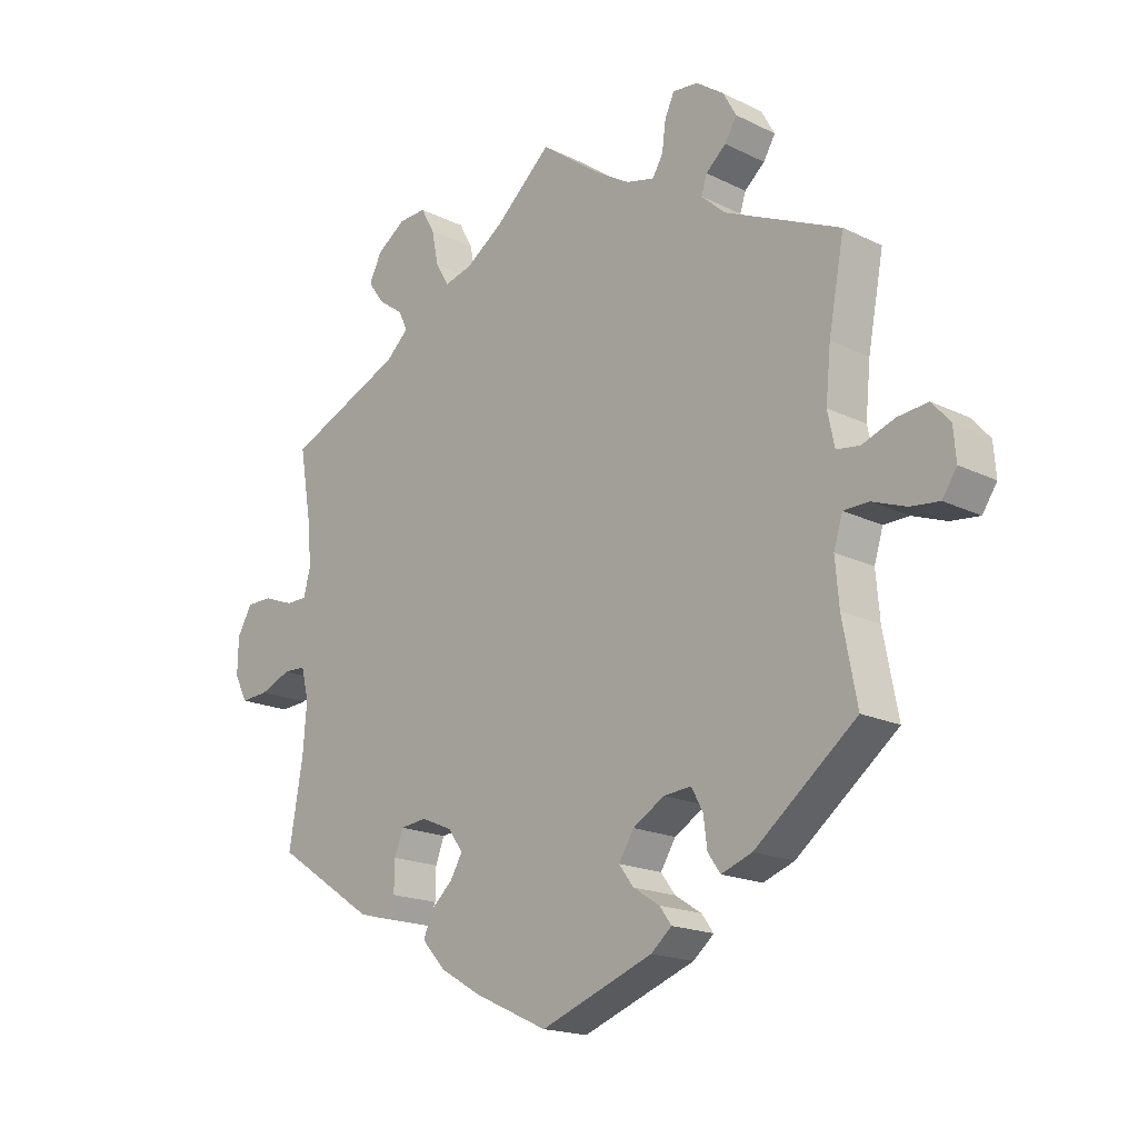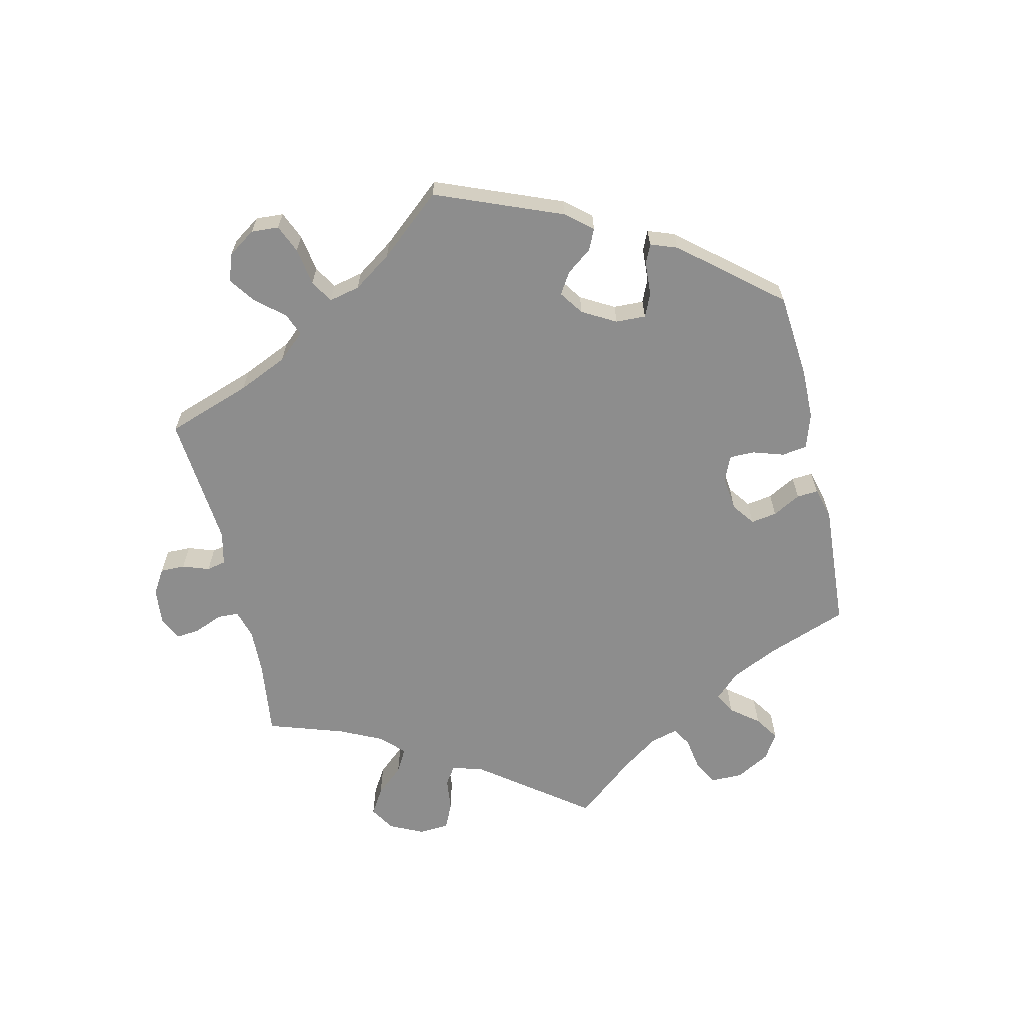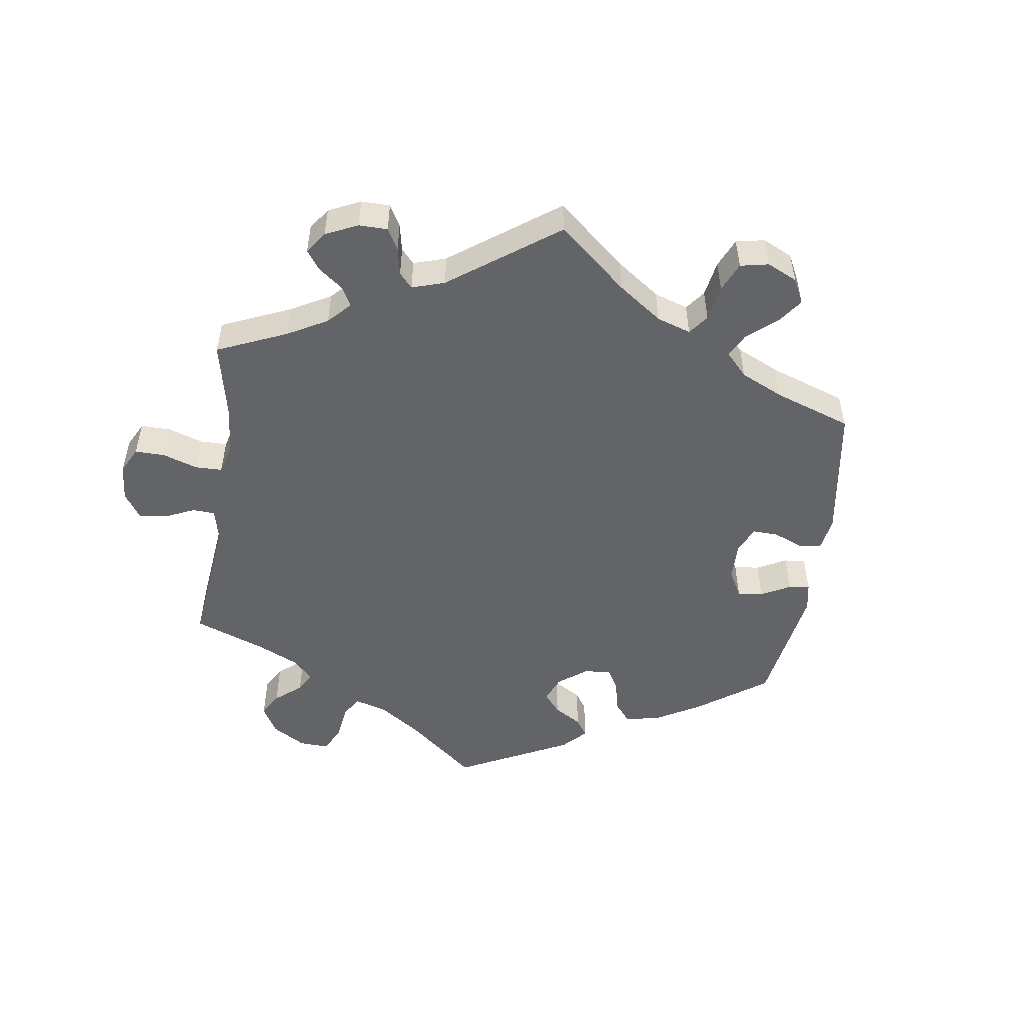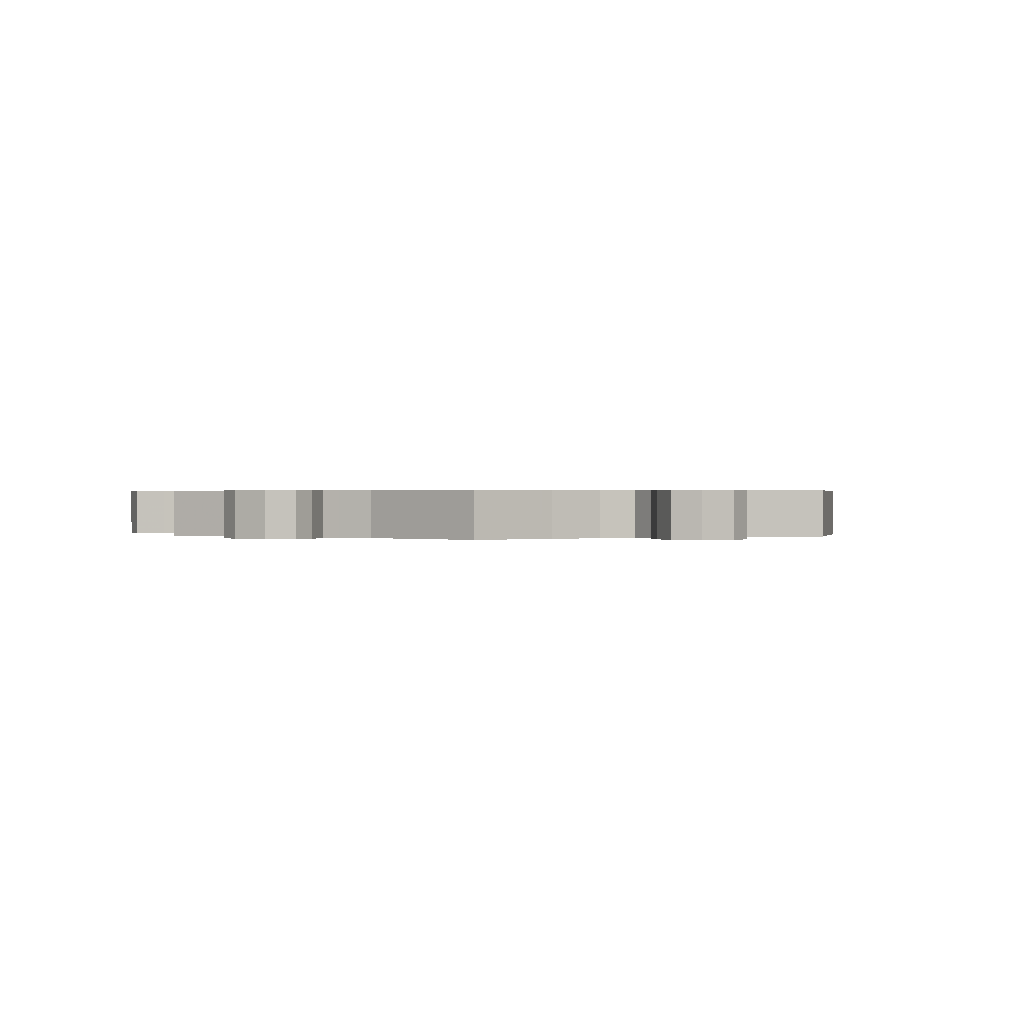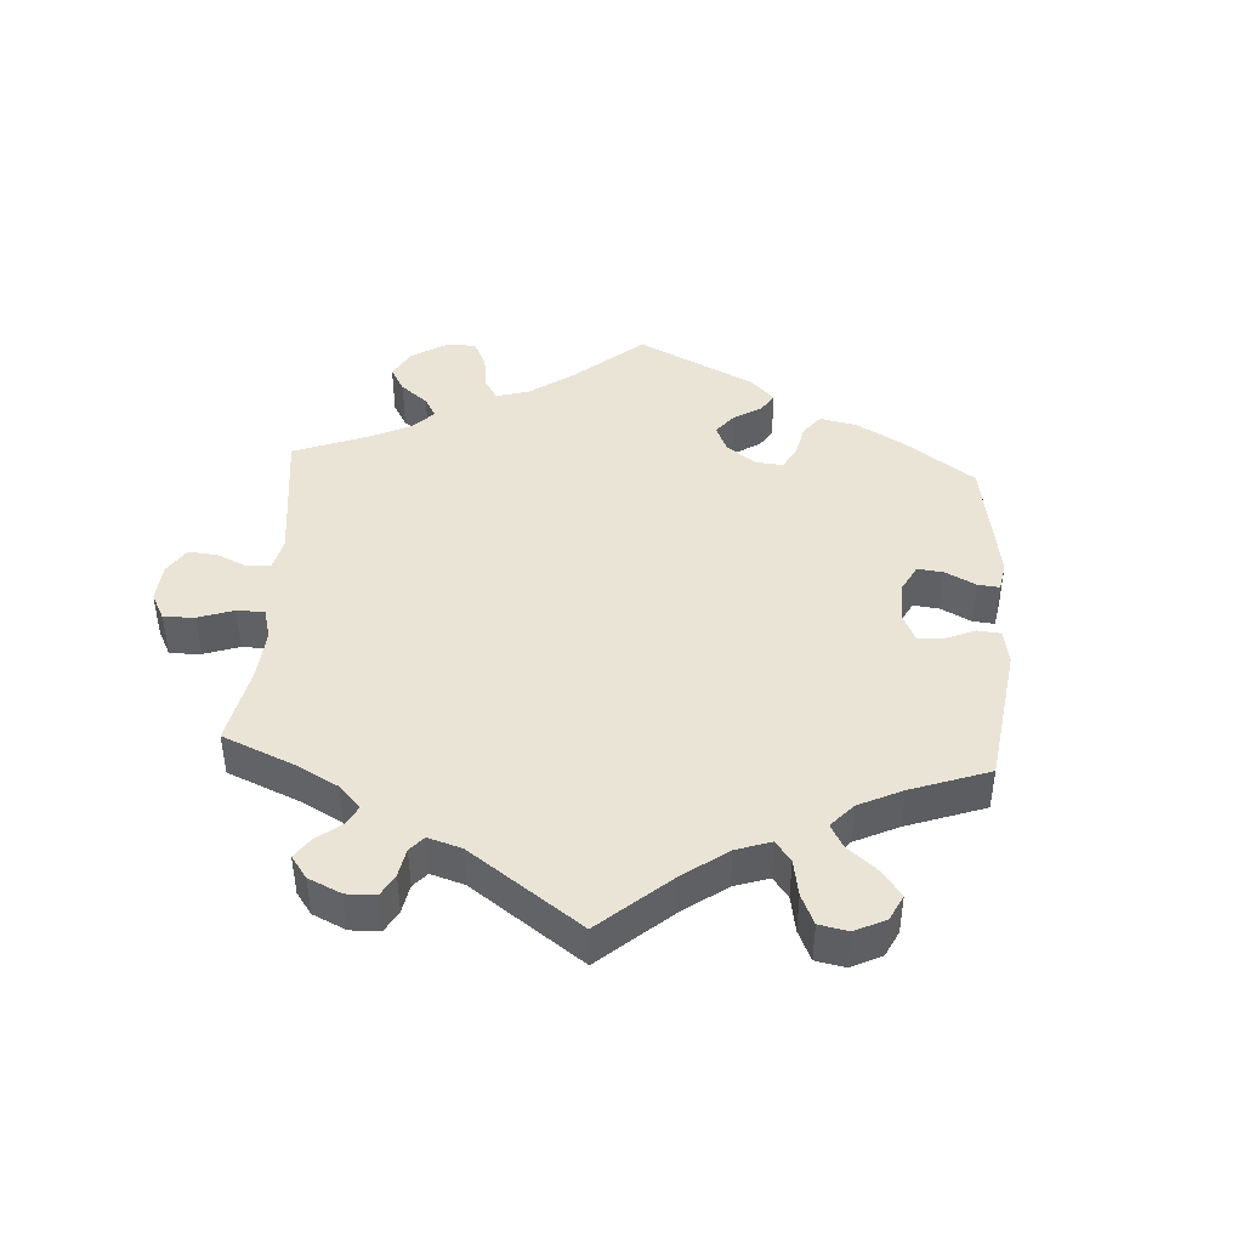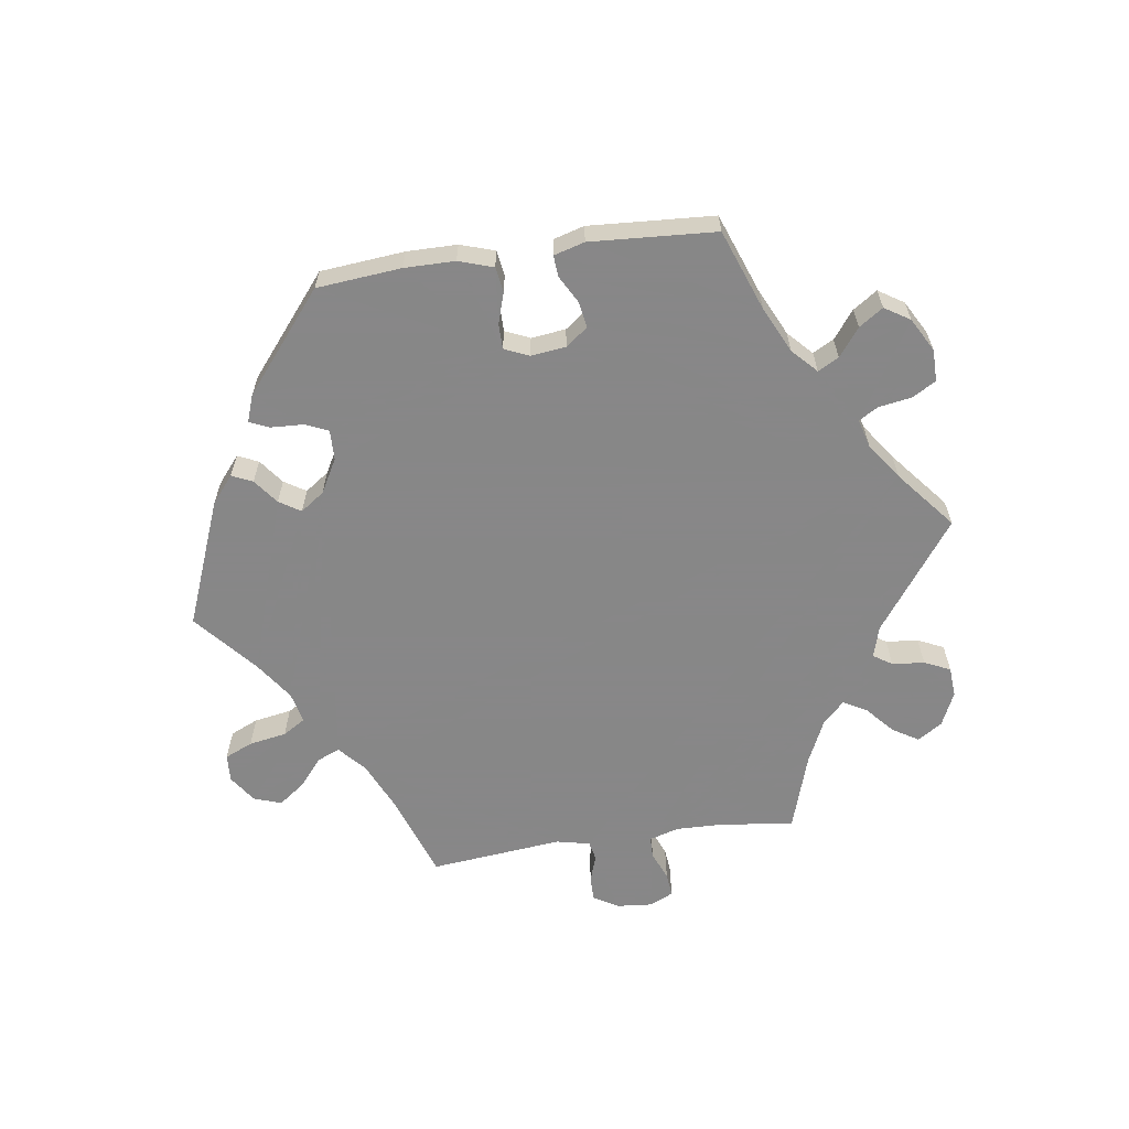
<metadata>
{"format":"obj","ext":"obj","renderer":"f3d","projection":"perspective","resolution":1024,"background":"white","views":[{"elev":-18.0,"azim":46.3,"up":"+Z"},{"elev":-64.6,"azim":132.7,"up":"+Y"},{"elev":-51.2,"azim":51.8,"up":"+Y"},{"elev":0.4,"azim":64.8,"up":"+Y"},{"elev":43.8,"azim":63.5,"up":"+Y"},{"elev":-62.6,"azim":-141.7,"up":"+Y"}]}
</metadata>
<code>
v 0.092 0.07 0.509
v 0.151 0.07 0.473
v 0.196 0.07 0.462
v 0.213 0.07 0.49
v 0.219 0.07 0.536
v 0.234 0.07 0.569
v 0.274 0.07 0.565
v 0.318 0.07 0.534
v 0.339 0.07 0.496
v 0.32 0.07 0.464
v 0.288 0.07 0.436
v 0.279 0.07 0.408
v 0.317 0.07 0.373
v 0.501 0.07 0.29
v 0.476 0.07 0.157
v 0.468 0.07 0.076
v 0.479 0.07 0.023
v 0.516 0.07 0.018
v 0.568 0.07 0.037
v 0.616 0.07 0.042
v 0.645 0.07 0.009
v 0.649 0.07 -0.041
v 0.626 0.07 -0.076
v 0.58 0.07 -0.071
v 0.526 0.07 -0.051
v 0.486 0.07 -0.052
v 0.472 0.07 -0.098
v 0.478 0.07 -0.168
v 0.501 0.07 -0.289
v 0.34 0.07 -0.417
v 0.291 0.07 -0.435
v 0.271 0.07 -0.407
v 0.265 0.07 -0.36
v 0.247 0.07 -0.326
v 0.203 0.07 -0.33
v 0.153 0.07 -0.36
v 0.129 0.07 -0.399
v 0.152 0.07 -0.43
v 0.194 0.07 -0.457
v 0.213 0.07 -0.483
v 0.18 0.07 -0.511
v 0.001 0.07 -0.578
v -0.116 0.07 -0.524
v -0.182 0.07 -0.485
v -0.219 0.07 -0.444
v -0.205 0.07 -0.408
v -0.169 0.07 -0.375
v -0.15 0.07 -0.342
v -0.174 0.07 -0.309
v -0.223 0.07 -0.288
v -0.265 0.07 -0.293
v -0.279 0.07 -0.33
v -0.28 0.07 -0.378
v -0.294 0.07 -0.407
v -0.341 0.07 -0.395
v -0.5 0.07 -0.289
v -0.478 0.07 -0.16
v -0.472 0.07 -0.083
v -0.484 0.07 -0.034
v -0.52 0.07 -0.033
v -0.569 0.07 -0.053
v -0.613 0.07 -0.056
v -0.634 0.07 -0.016
v -0.633 0.07 0.042
v -0.609 0.07 0.084
v -0.568 0.07 0.084
v -0.52 0.07 0.066
v -0.486 0.07 0.066
v -0.475 0.07 0.109
v -0.481 0.07 0.176
v -0.5 0.07 0.289
v -0.314 0.07 0.37
v -0.278 0.07 0.404
v -0.293 0.07 0.434
v -0.333 0.07 0.463
v -0.358 0.07 0.498
v -0.338 0.07 0.539
v -0.292 0.07 0.571
v -0.248 0.07 0.573
v -0.226 0.07 0.533
v -0.215 0.07 0.479
v -0.194 0.07 0.444
v -0.149 0.07 0.456
v -0.09 0.07 0.497
v 0 0.07 0.578
v 0.092 0 0.509
v 0.151 0 0.473
v 0.196 0 0.462
v 0.213 0 0.49
v 0.219 0 0.536
v 0.234 0 0.569
v 0.274 0 0.565
v 0.318 0 0.534
v 0.339 0 0.496
v 0.32 0 0.464
v 0.288 0 0.436
v 0.279 0 0.408
v 0.317 0 0.373
v 0.501 0 0.29
v 0.476 0 0.157
v 0.468 0 0.076
v 0.479 0 0.023
v 0.516 0 0.018
v 0.568 0 0.037
v 0.616 0 0.042
v 0.645 0 0.009
v 0.649 0 -0.041
v 0.626 0 -0.076
v 0.58 0 -0.071
v 0.526 0 -0.051
v 0.486 0 -0.052
v 0.472 0 -0.098
v 0.478 0 -0.168
v 0.501 0 -0.289
v 0.34 0 -0.417
v 0.291 0 -0.435
v 0.271 0 -0.407
v 0.265 0 -0.36
v 0.247 0 -0.326
v 0.203 0 -0.33
v 0.153 0 -0.36
v 0.129 0 -0.399
v 0.152 0 -0.43
v 0.194 0 -0.457
v 0.213 0 -0.483
v 0.18 0 -0.511
v 0.001 0 -0.578
v -0.116 0 -0.524
v -0.182 0 -0.485
v -0.219 0 -0.444
v -0.205 0 -0.408
v -0.169 0 -0.375
v -0.15 0 -0.342
v -0.174 0 -0.309
v -0.223 0 -0.288
v -0.265 0 -0.293
v -0.279 0 -0.33
v -0.28 0 -0.378
v -0.294 0 -0.407
v -0.341 0 -0.395
v -0.5 0 -0.289
v -0.478 0 -0.16
v -0.472 0 -0.083
v -0.484 0 -0.034
v -0.52 0 -0.033
v -0.569 0 -0.053
v -0.613 0 -0.056
v -0.634 0 -0.016
v -0.633 0 0.042
v -0.609 0 0.084
v -0.568 0 0.084
v -0.52 0 0.066
v -0.486 0 0.066
v -0.475 0 0.109
v -0.481 0 0.176
v -0.5 0 0.289
v -0.314 0 0.37
v -0.278 0 0.404
v -0.293 0 0.434
v -0.333 0 0.463
v -0.358 0 0.498
v -0.338 0 0.539
v -0.292 0 0.571
v -0.248 0 0.573
v -0.226 0 0.533
v -0.215 0 0.479
v -0.194 0 0.444
v -0.149 0 0.456
v -0.09 0 0.497
v 0 0 0.578
f 84 85 1
f 83 84 1 2
f 82 83 2 3
f 78 79 80 81
f 78 81 82
f 77 78 82
f 74 75 76 77
f 73 74 77 82
f 72 73 82 3
f 70 71 72 3
f 64 65 66 67
f 64 67 68
f 63 64 68
f 60 61 62 63
f 59 60 63 68
f 58 59 68 69
f 54 55 56 57
f 52 53 54 57
f 51 52 57 58
f 50 51 58 69
f 44 45 46 47
f 44 47 48
f 43 44 48
f 42 43 48
f 41 42 48
f 38 39 40 41
f 37 38 41 48
f 36 37 48 49
f 30 31 32 33
f 28 29 30 33
f 27 28 33 34
f 26 27 34 35
f 22 23 24 25
f 22 25 26
f 21 22 26
f 18 19 20 21
f 18 21 26
f 17 18 26 35
f 13 14 15
f 12 13 15 16
f 8 9 10 11
f 8 11 12
f 7 8 12
f 4 5 6 7
f 3 4 7 12
f 49 50 69 70
f 35 36 49 70
f 16 17 35 70
f 3 12 16 70
f 86 170 169
f 87 86 169 168
f 88 87 168 167
f 166 165 164 163
f 167 166 163
f 167 163 162
f 162 161 160 159
f 167 162 159 158
f 88 167 158 157
f 88 157 156 155
f 152 151 150 149
f 153 152 149
f 153 149 148
f 148 147 146 145
f 153 148 145 144
f 154 153 144 143
f 142 141 140 139
f 142 139 138 137
f 143 142 137 136
f 154 143 136 135
f 132 131 130 129
f 133 132 129
f 133 129 128
f 133 128 127
f 133 127 126
f 126 125 124 123
f 133 126 123 122
f 134 133 122 121
f 118 117 116 115
f 118 115 114 113
f 119 118 113 112
f 120 119 112 111
f 110 109 108 107
f 111 110 107
f 111 107 106
f 106 105 104 103
f 111 106 103
f 120 111 103 102
f 100 99 98
f 101 100 98 97
f 96 95 94 93
f 97 96 93
f 97 93 92
f 92 91 90 89
f 97 92 89 88
f 155 154 135 134
f 155 134 121 120
f 155 120 102 101
f 155 101 97 88
f 1 86 87 2
f 2 87 88 3
f 3 88 89 4
f 4 89 90 5
f 5 90 91 6
f 6 91 92 7
f 7 92 93 8
f 8 93 94 9
f 9 94 95 10
f 10 95 96 11
f 11 96 97 12
f 12 97 98 13
f 13 98 99 14
f 14 99 100 15
f 15 100 101 16
f 16 101 102 17
f 17 102 103 18
f 18 103 104 19
f 19 104 105 20
f 20 105 106 21
f 21 106 107 22
f 22 107 108 23
f 23 108 109 24
f 24 109 110 25
f 25 110 111 26
f 26 111 112 27
f 27 112 113 28
f 28 113 114 29
f 29 114 115 30
f 30 115 116 31
f 31 116 117 32
f 32 117 118 33
f 33 118 119 34
f 34 119 120 35
f 35 120 121 36
f 36 121 122 37
f 37 122 123 38
f 38 123 124 39
f 39 124 125 40
f 40 125 126 41
f 41 126 127 42
f 42 127 128 43
f 43 128 129 44
f 44 129 130 45
f 45 130 131 46
f 46 131 132 47
f 47 132 133 48
f 48 133 134 49
f 49 134 135 50
f 50 135 136 51
f 51 136 137 52
f 52 137 138 53
f 53 138 139 54
f 54 139 140 55
f 55 140 141 56
f 56 141 142 57
f 57 142 143 58
f 58 143 144 59
f 59 144 145 60
f 60 145 146 61
f 61 146 147 62
f 62 147 148 63
f 63 148 149 64
f 64 149 150 65
f 65 150 151 66
f 66 151 152 67
f 67 152 153 68
f 68 153 154 69
f 69 154 155 70
f 70 155 156 71
f 71 156 157 72
f 72 157 158 73
f 73 158 159 74
f 74 159 160 75
f 75 160 161 76
f 76 161 162 77
f 77 162 163 78
f 78 163 164 79
f 79 164 165 80
f 80 165 166 81
f 81 166 167 82
f 82 167 168 83
f 83 168 169 84
f 84 169 170 85
f 85 170 86 1

</code>
